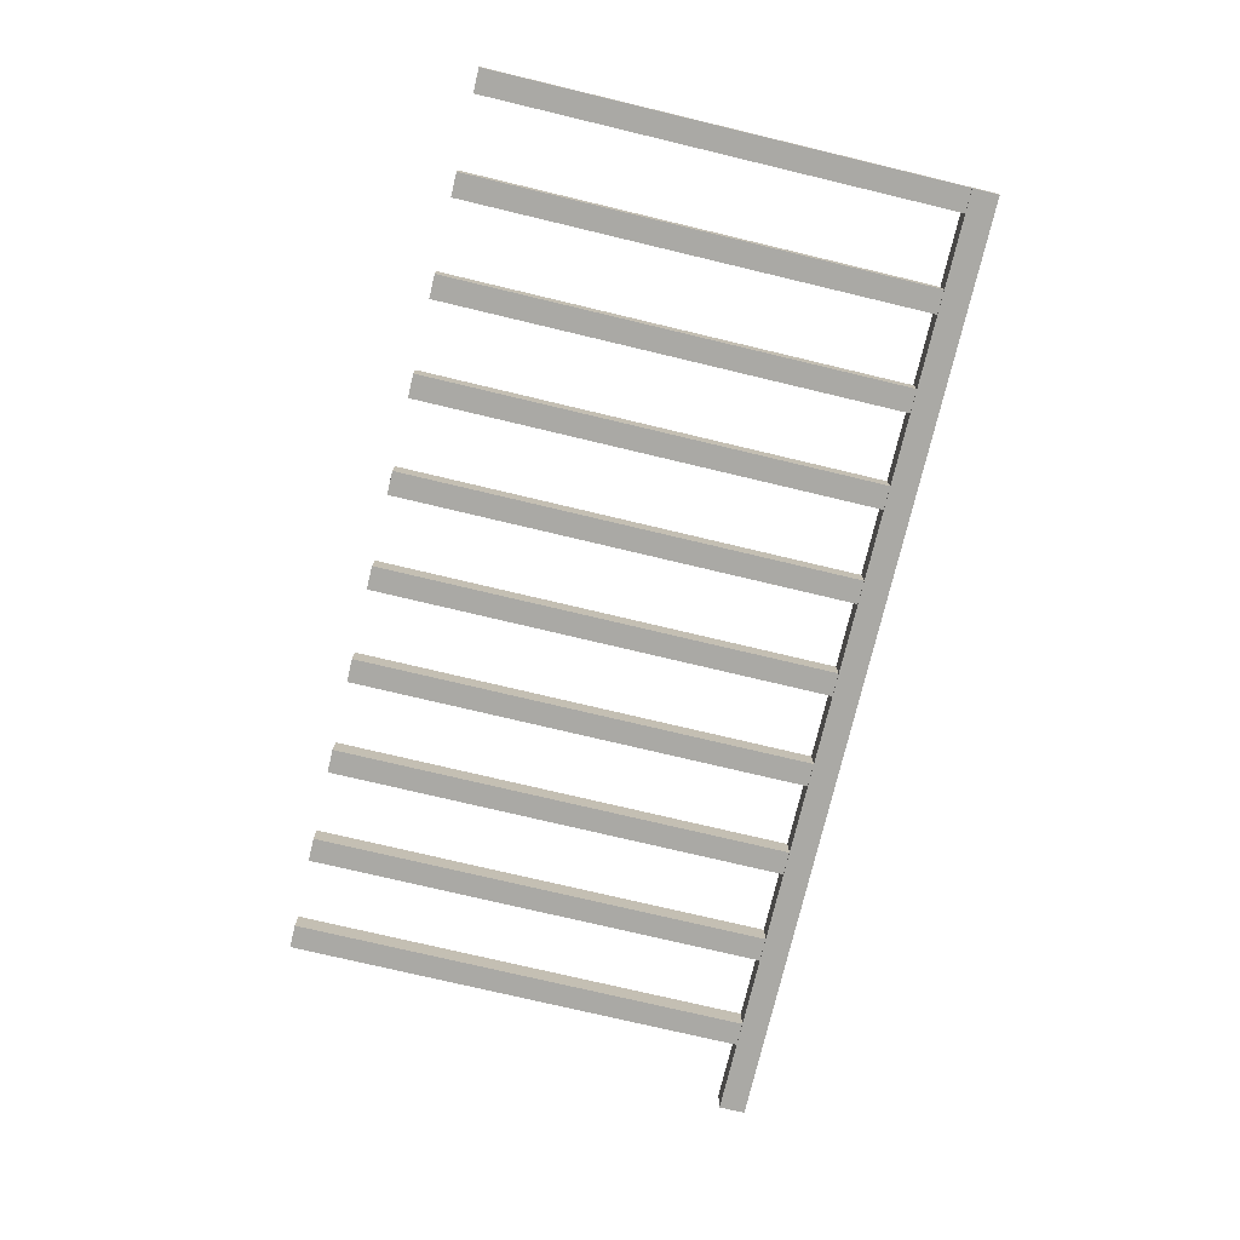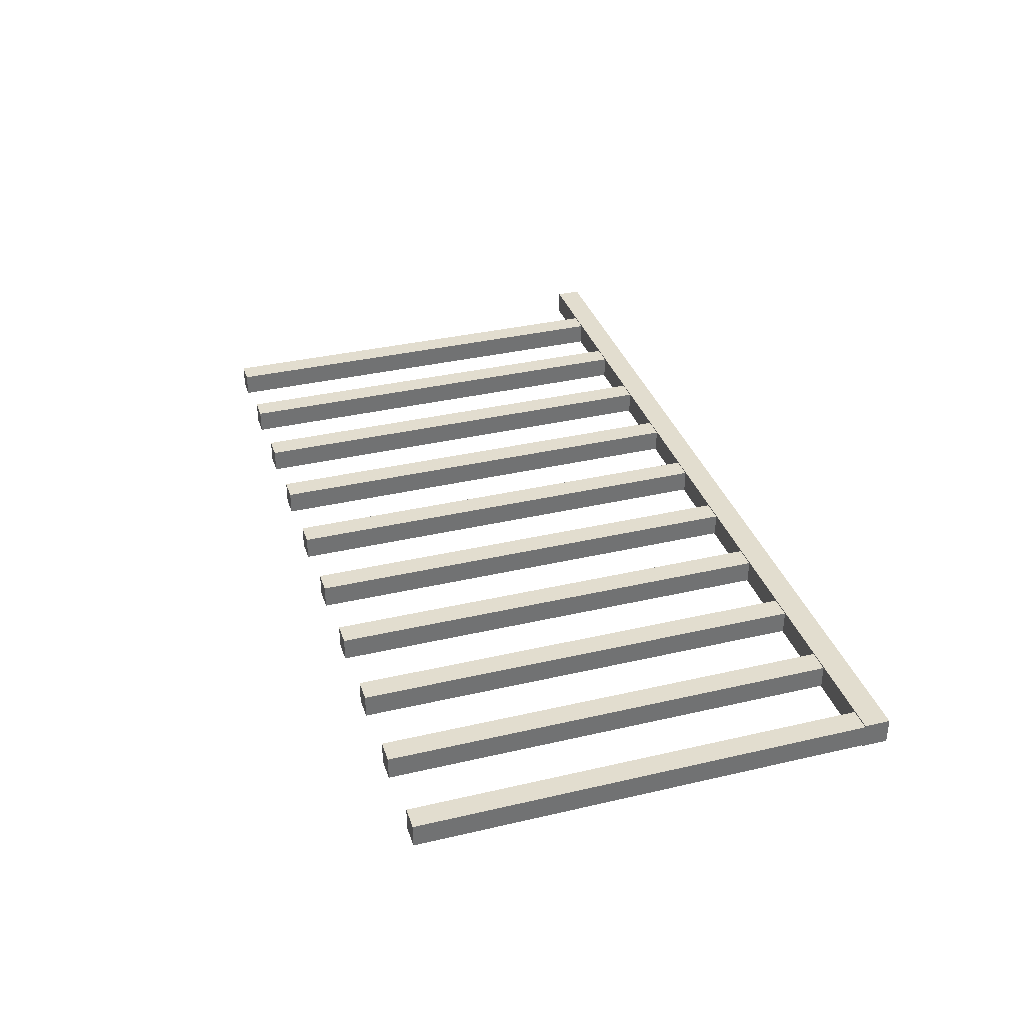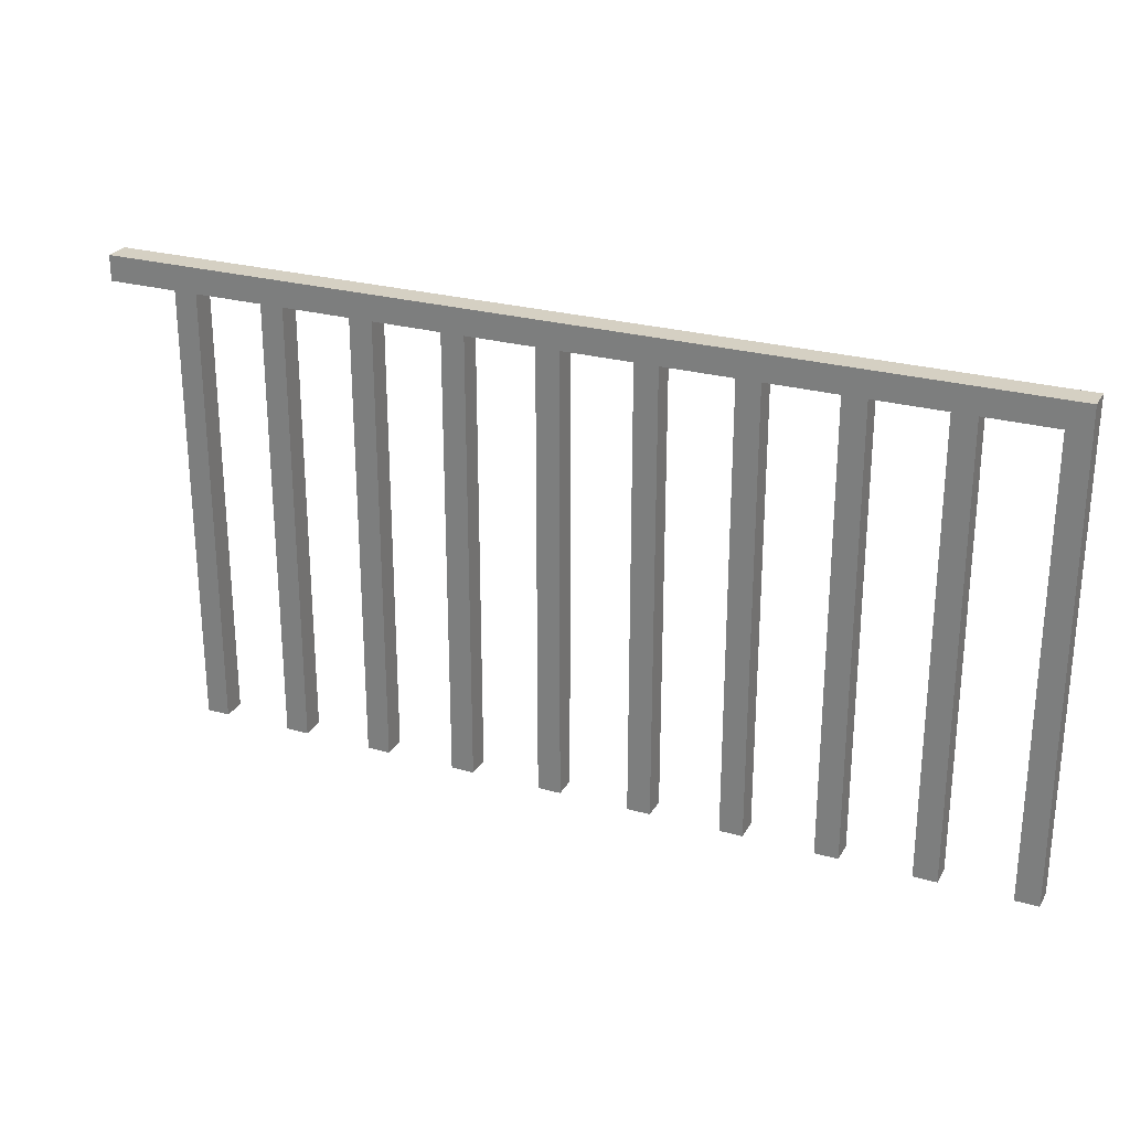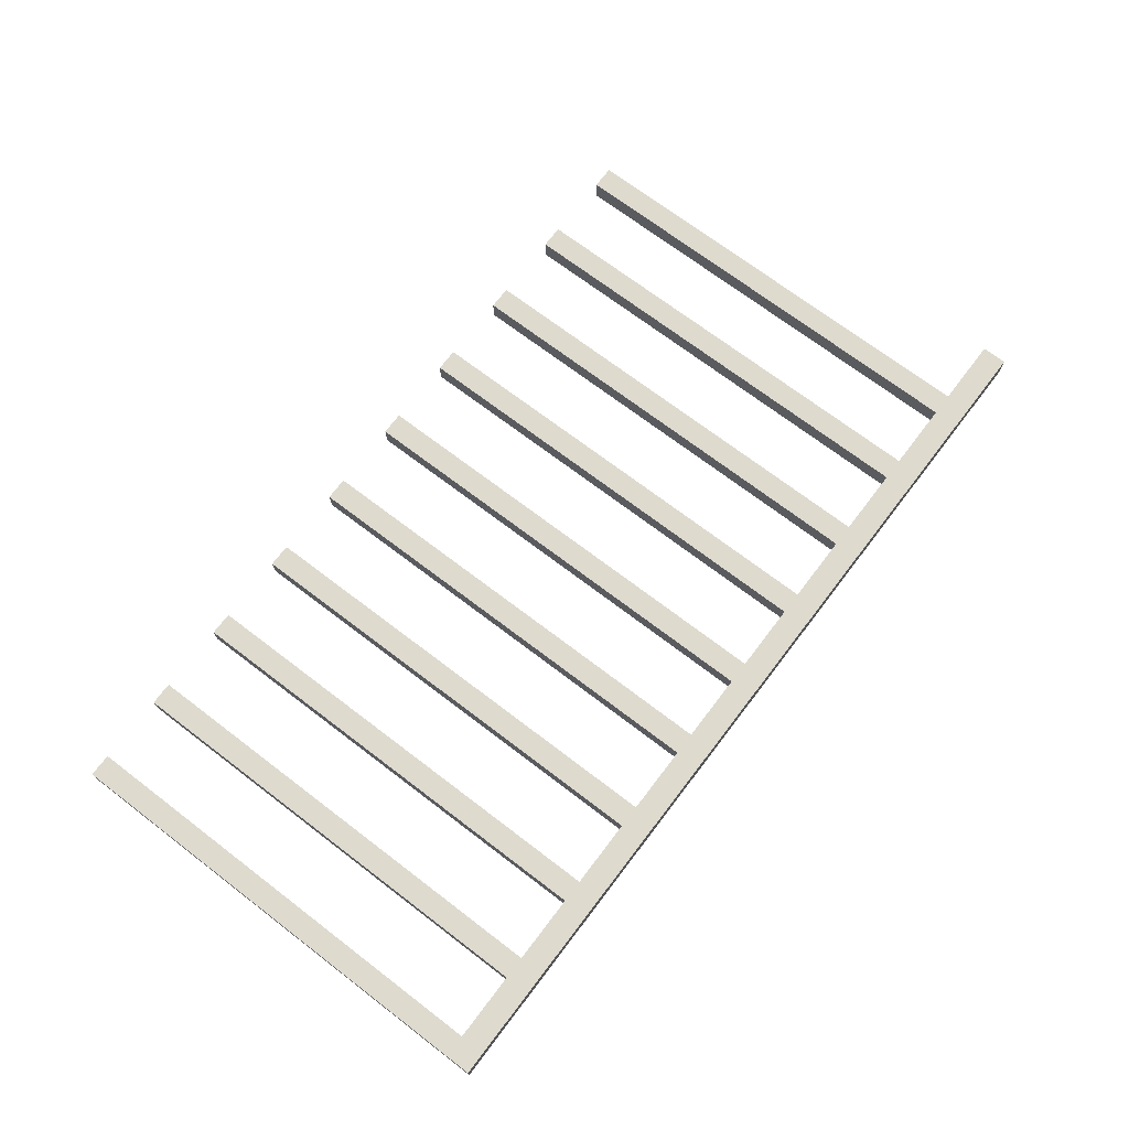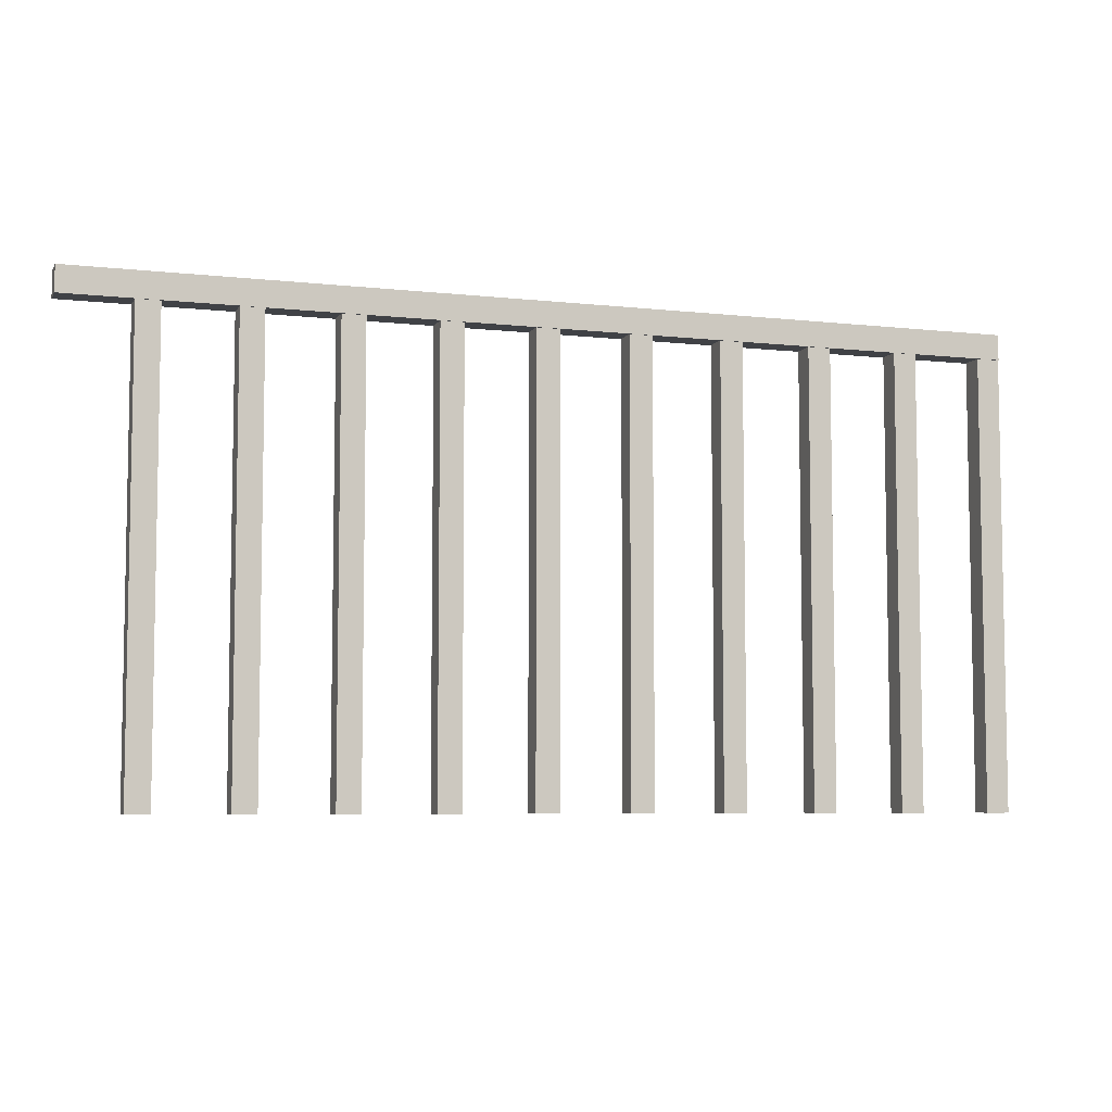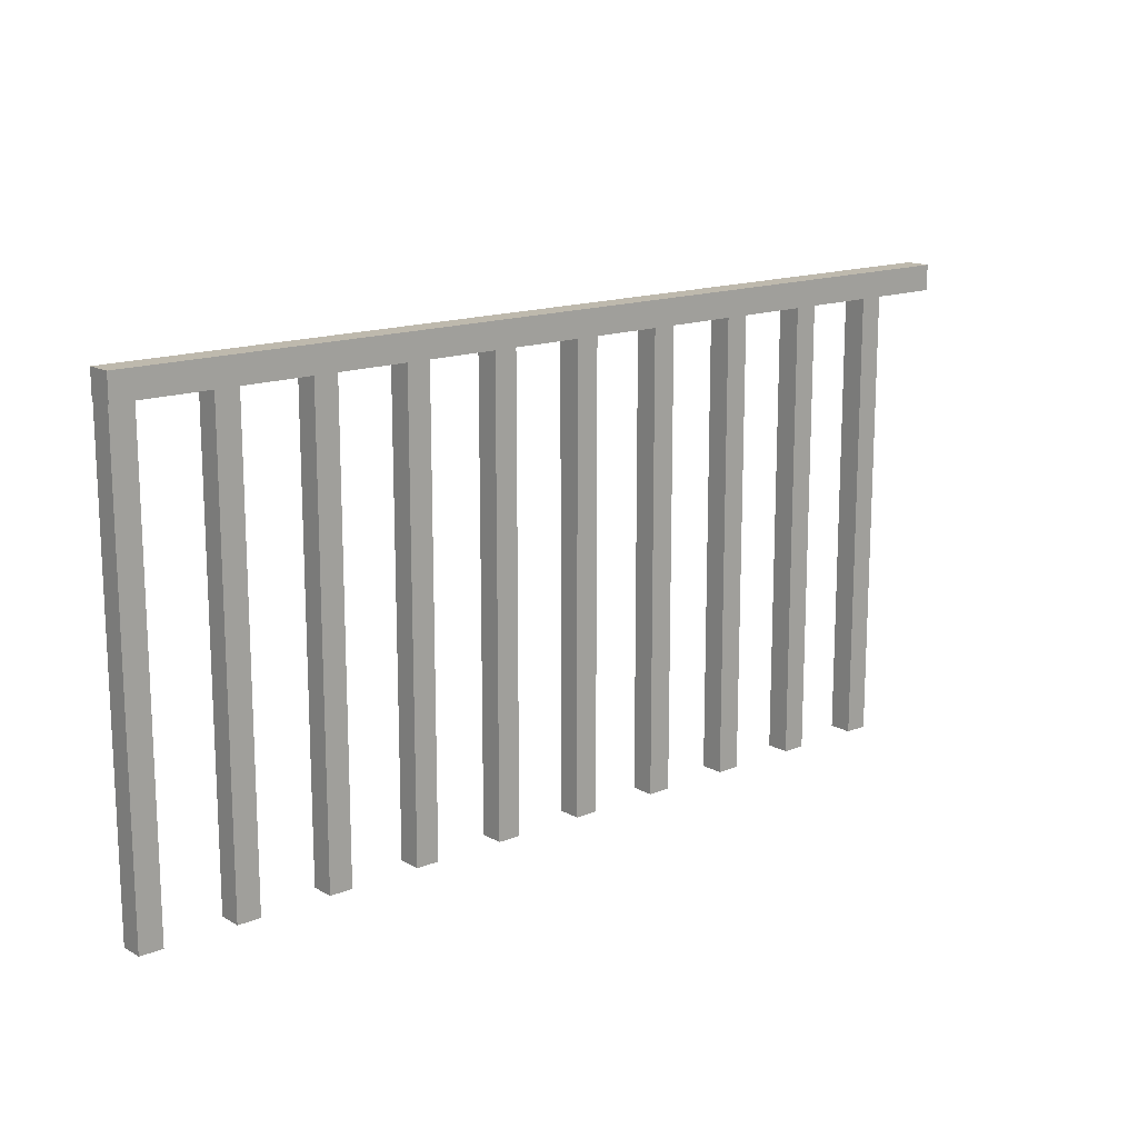
<metadata>
{"format":"obj","ext":"obj","renderer":"f3d","projection":"perspective","resolution":1024,"background":"white","views":[{"elev":-75.3,"azim":-103.4,"up":"+Y"},{"elev":34.9,"azim":-107.3,"up":"+Y"},{"elev":26.0,"azim":-156.0,"up":"+Z"},{"elev":71.3,"azim":-52.7,"up":"+Y"},{"elev":-6.4,"azim":161.6,"up":"+Z"},{"elev":15.3,"azim":-40.4,"up":"+Z"}]}
</metadata>
<code>
o Cube
v 0.2 0.1 -2
v 0.2 -0.1 -2
v 0.2 0.1 2
v 0.2 -0.1 2
v 0 0.1 -2
v 0 -0.1 -2
v 0 0.1 2
v 0 -0.1 2
v 1 0.1 -2
v 1 -0.1 -2
v 1 0.1 2
v 1 -0.1 2
v 0.8 0.1 -2
v 0.8 -0.1 -2
v 0.8 0.1 2
v 0.8 -0.1 2
v 1.8 0.1 -2
v 1.8 -0.1 -2
v 1.8 0.1 2
v 1.8 -0.1 2
v 1.6 0.1 -2
v 1.6 -0.1 -2
v 1.6 0.1 2
v 1.6 -0.1 2
v 2.6 0.1 -2
v 2.6 -0.1 -2
v 2.6 0.1 2
v 2.6 -0.1 2
v 2.4 0.1 -2
v 2.4 -0.1 -2
v 2.4 0.1 2
v 2.4 -0.1 2
v 3.4 0.1 -2
v 3.4 -0.1 -2
v 3.4 0.1 2
v 3.4 -0.1 2
v 3.2 0.1 -2
v 3.2 -0.1 -2
v 3.2 0.1 2
v 3.2 -0.1 2
v 4.2 0.1 -2
v 4.2 -0.1 -2
v 4.2 0.1 2
v 4.2 -0.1 2
v 4 0.1 -2
v 4 -0.1 -2
v 4 0.1 2
v 4 -0.1 2
v 5 0.1 -2
v 5 -0.1 -2
v 5 0.1 2
v 5 -0.1 2
v 4.8 0.1 -2
v 4.8 -0.1 -2
v 4.8 0.1 2
v 4.8 -0.1 2
v 5.8 0.1 -2
v 5.8 -0.1 -2
v 5.8 0.1 2
v 5.8 -0.1 2
v 5.6 0.1 -2
v 5.6 -0.1 -2
v 5.6 0.1 2
v 5.6 -0.1 2
v 6.6 0.1 -2
v 6.6 -0.1 -2
v 6.6 0.1 2
v 6.6 -0.1 2
v 6.4 0.1 -2
v 6.4 -0.1 -2
v 6.4 0.1 2
v 6.4 -0.1 2
v 7.4 0.1 -2
v 7.4 -0.1 -2
v 7.4 0.1 2
v 7.4 -0.1 2
v 7.2 0.1 -2
v 7.2 -0.1 -2
v 7.2 0.1 2
v 7.2 -0.1 2
f 1 5 7 3
f 4 3 7 8
f 8 7 5 6
f 6 2 4 8
f 2 1 3 4
f 6 5 1 2
f 9 13 15 11
f 12 11 15 16
f 16 15 13 14
f 14 10 12 16
f 10 9 11 12
f 14 13 9 10
f 17 21 23 19
f 20 19 23 24
f 24 23 21 22
f 22 18 20 24
f 18 17 19 20
f 22 21 17 18
f 25 29 31 27
f 28 27 31 32
f 32 31 29 30
f 30 26 28 32
f 26 25 27 28
f 30 29 25 26
f 33 37 39 35
f 36 35 39 40
f 40 39 37 38
f 38 34 36 40
f 34 33 35 36
f 38 37 33 34
f 41 45 47 43
f 44 43 47 48
f 48 47 45 46
f 46 42 44 48
f 42 41 43 44
f 46 45 41 42
f 49 53 55 51
f 52 51 55 56
f 56 55 53 54
f 54 50 52 56
f 50 49 51 52
f 54 53 49 50
f 57 61 63 59
f 60 59 63 64
f 64 63 61 62
f 62 58 60 64
f 58 57 59 60
f 62 61 57 58
f 65 69 71 67
f 68 67 71 72
f 72 71 69 70
f 70 66 68 72
f 66 65 67 68
f 70 69 65 66
f 73 77 79 75
f 76 75 79 80
f 80 79 77 78
f 78 74 76 80
f 74 73 75 76
f 78 77 73 74
o Cube.001
v 0 0.11 1.89
v 0 -0.11 1.89
v 8 0.11 1.89
v 8 -0.11 1.89
v 0 0.11 2.11
v 0 -0.11 2.11
v 8 0.11 2.11
v 8 -0.11 2.11
f 81 85 87 83
f 84 83 87 88
f 88 87 85 86
f 86 82 84 88
f 82 81 83 84
f 86 85 81 82

</code>
